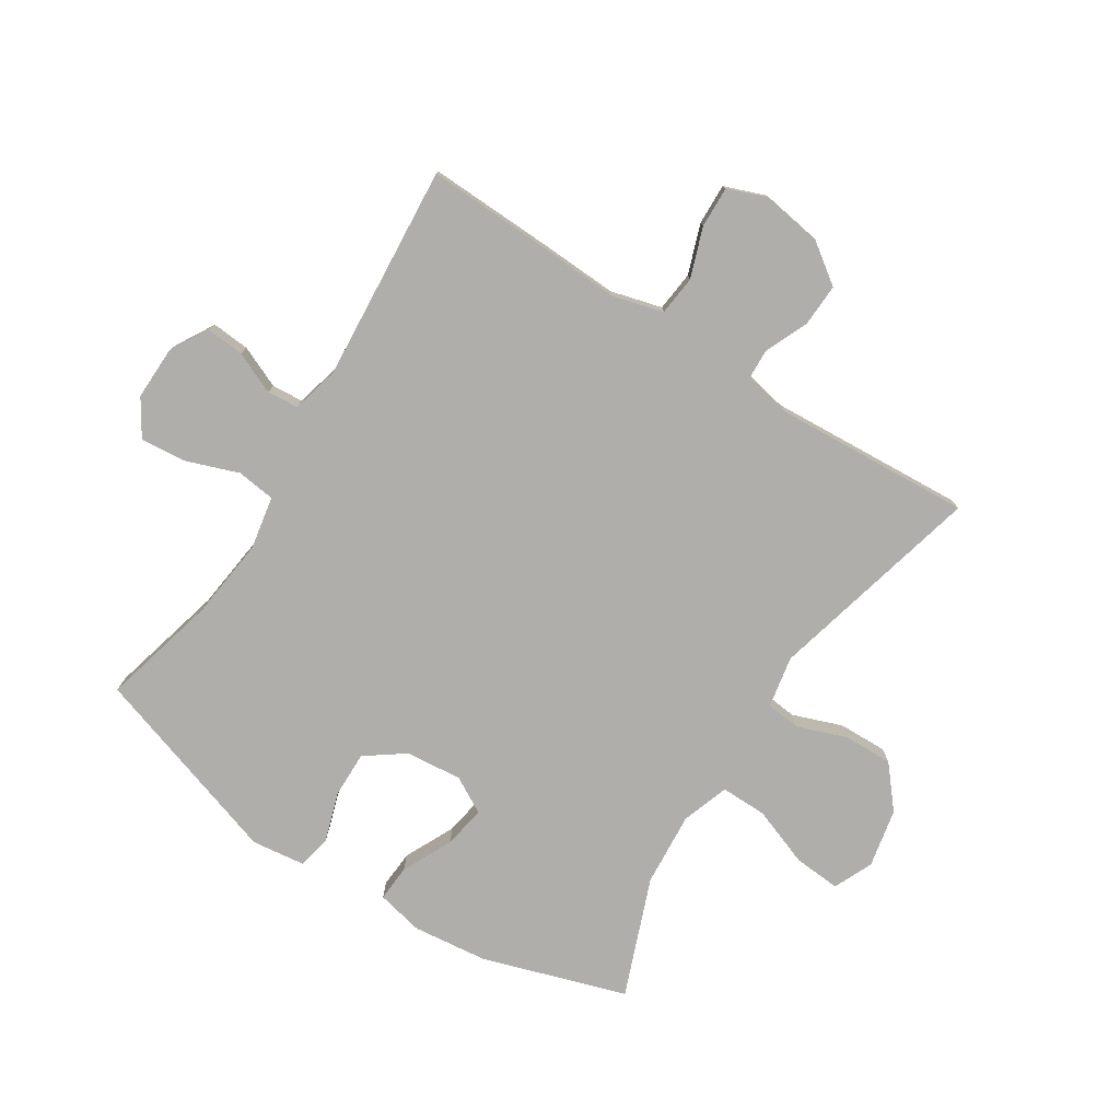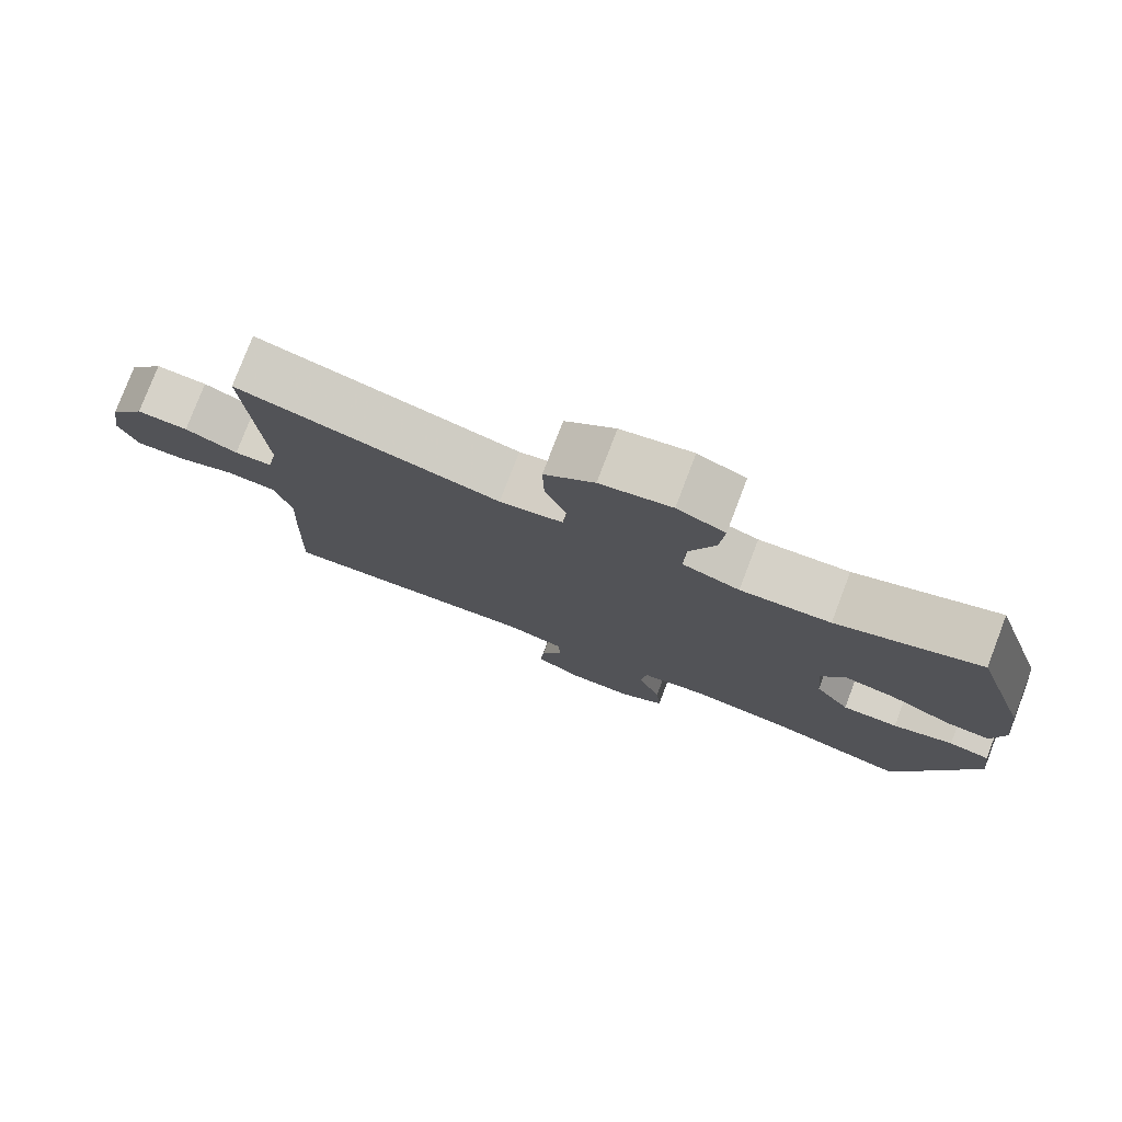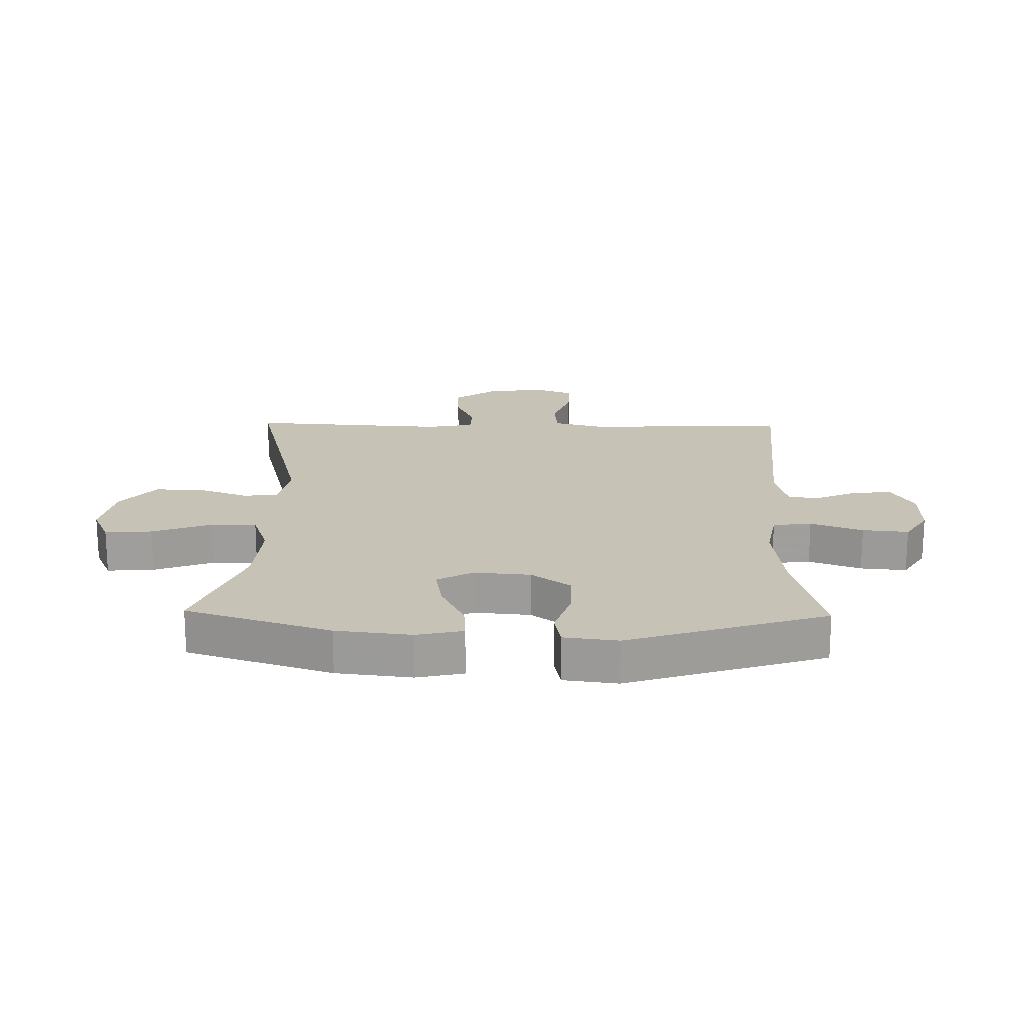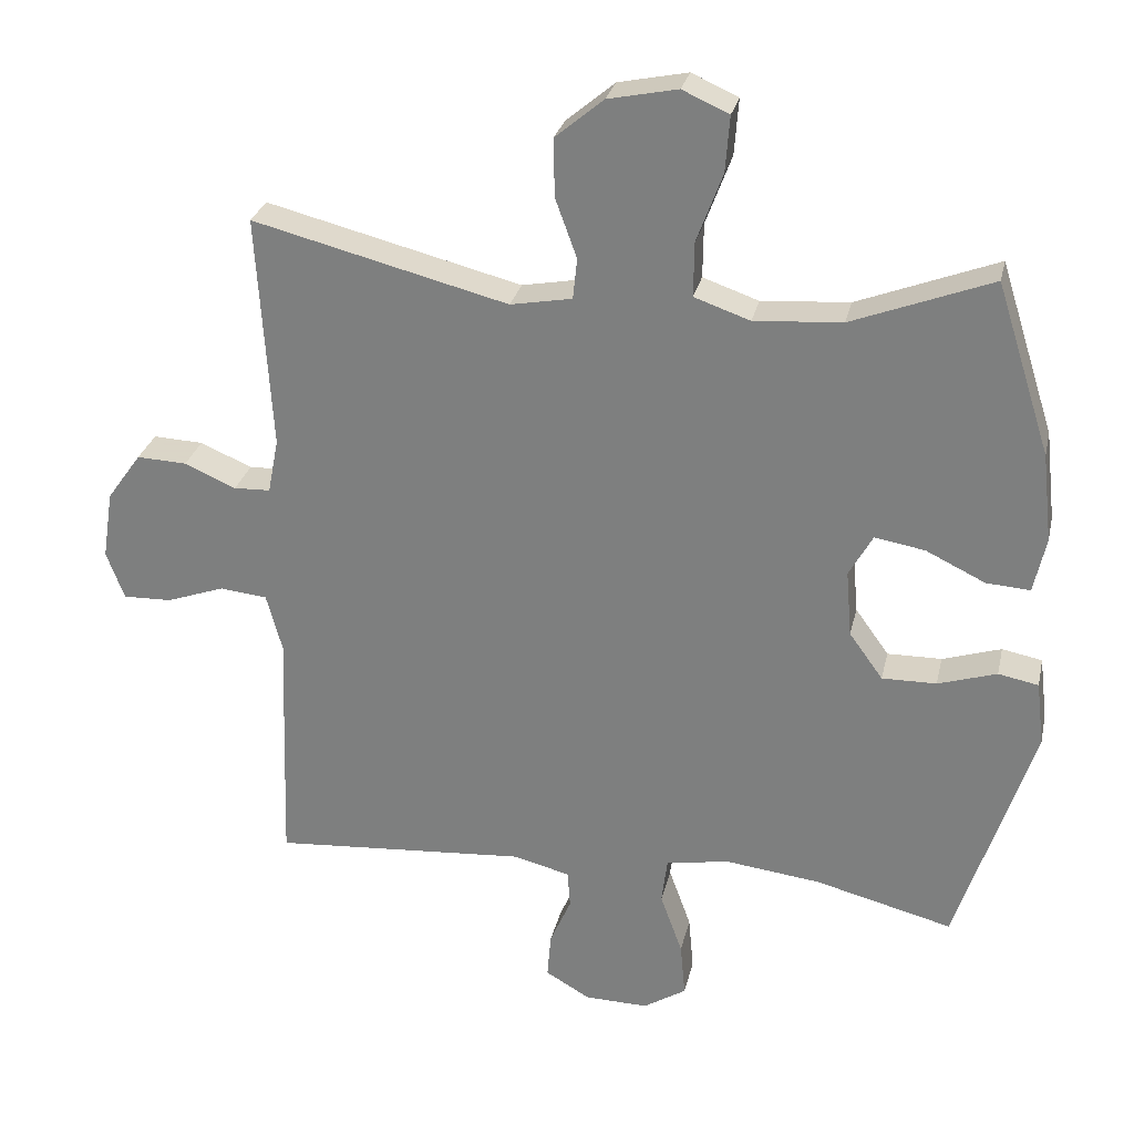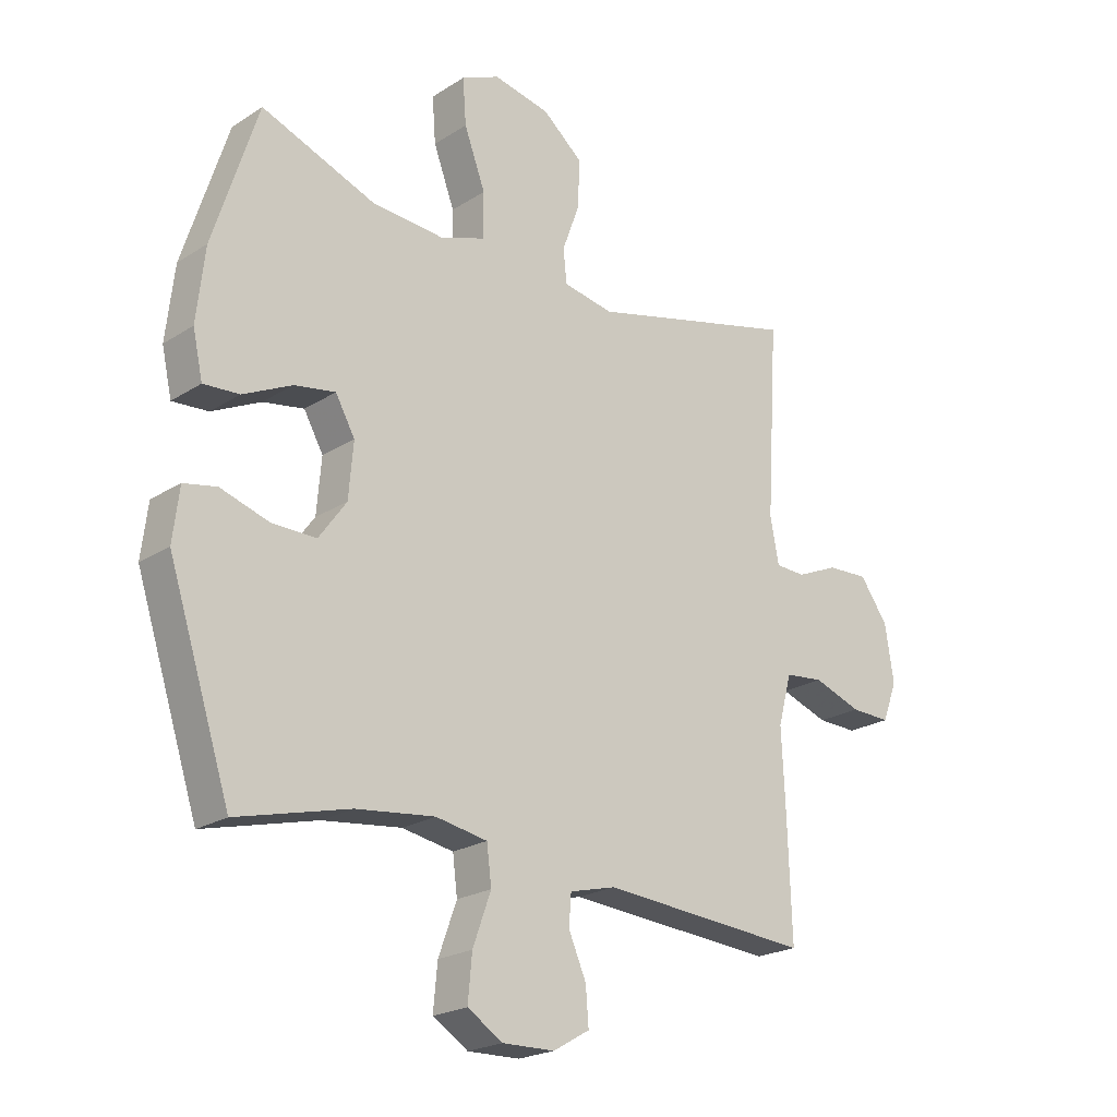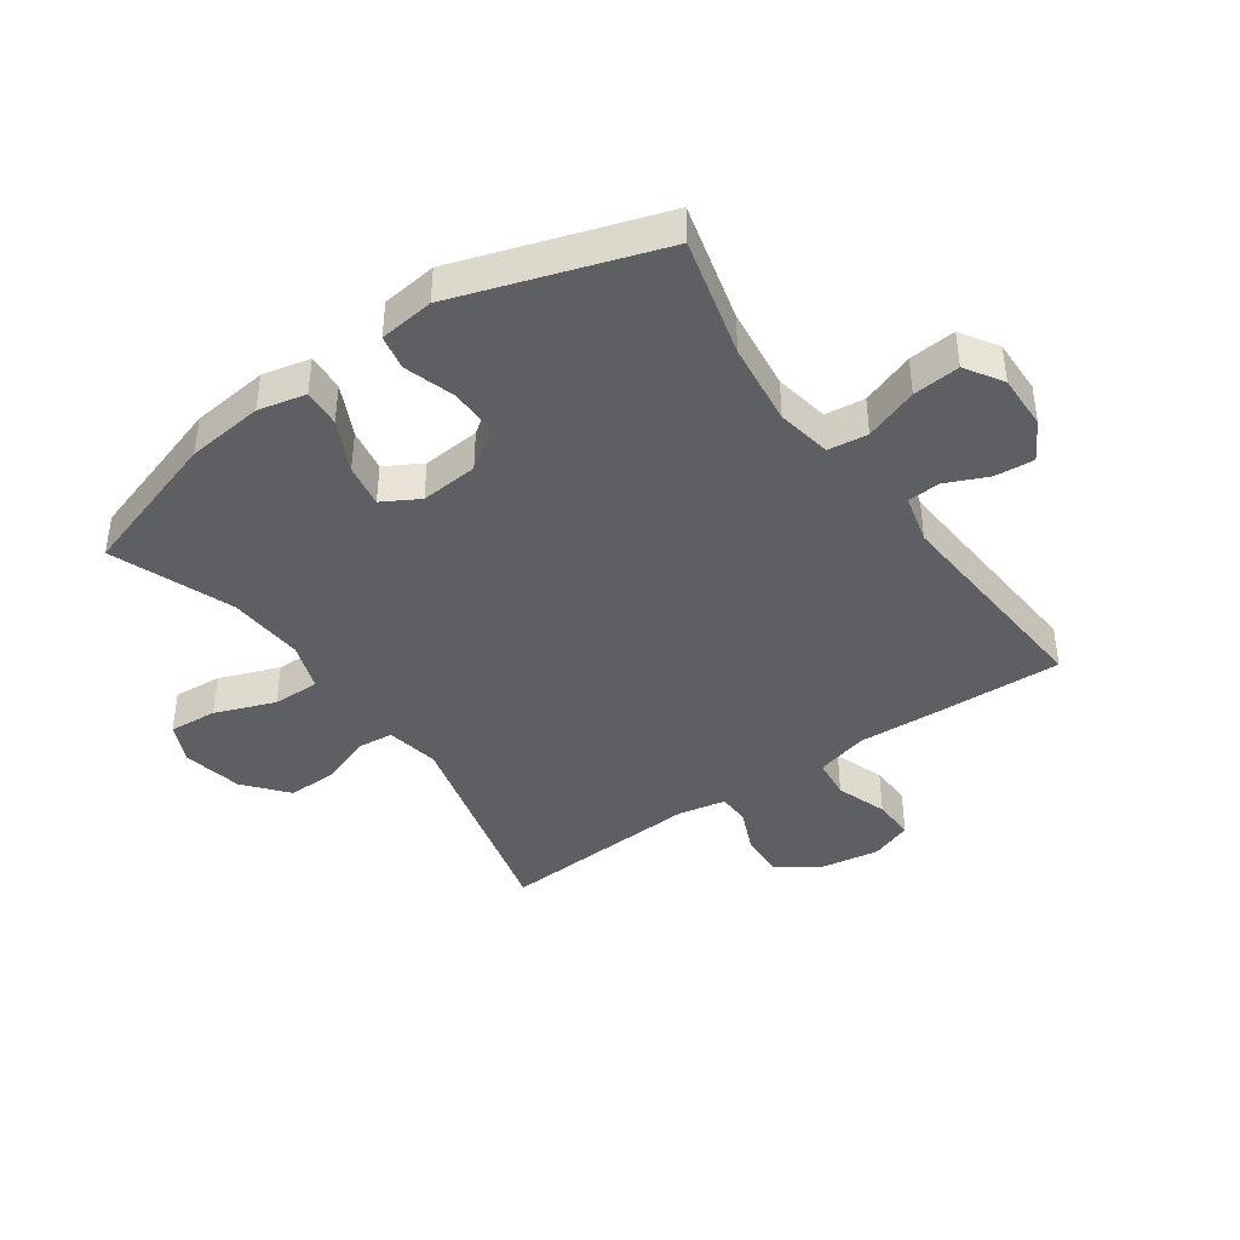
<metadata>
{"format":"obj","ext":"obj","renderer":"f3d","projection":"perspective","resolution":1024,"background":"white","views":[{"elev":-77.7,"azim":-122.5,"up":"+Y"},{"elev":78.2,"azim":20.9,"up":"+Z"},{"elev":19.3,"azim":91.2,"up":"+Y"},{"elev":28.0,"azim":12.5,"up":"+Z"},{"elev":-21.9,"azim":138.0,"up":"+Z"},{"elev":-41.4,"azim":125.0,"up":"+Y"}]}
</metadata>
<code>
v 0.5 0.07 0.5
v 0.576 0.07 0.262
v 0.59 0.07 0.138
v 0.573 0.07 0.061
v 0.512 0.07 0.065
v 0.429 0.07 0.105
v 0.359 0.07 0.117
v 0.326 0.07 0.058
v 0.334 0.07 -0.035
v 0.381 0.07 -0.1
v 0.457 0.07 -0.099
v 0.539 0.07 -0.073
v 0.595 0.07 -0.084
v 0.606 0.07 -0.173
v 0.5 0.07 -0.5
v 0.308 0.07 -0.451
v 0.174 0.07 -0.435
v 0.086 0.07 -0.451
v 0.078 0.07 -0.515
v 0.109 0.07 -0.601
v 0.116 0.07 -0.677
v 0.056 0.07 -0.715
v -0.033 0.07 -0.713
v -0.095 0.07 -0.677
v -0.09 0.07 -0.614
v -0.06 0.07 -0.545
v -0.064 0.07 -0.493
v -0.143 0.07 -0.473
v -0.5 0.07 -0.5
v -0.493 0.07 -0.292
v -0.487 0.07 -0.163
v -0.51 0.07 -0.078
v -0.576 0.07 -0.071
v -0.658 0.07 -0.1
v -0.726 0.07 -0.102
v -0.751 0.07 -0.035
v -0.736 0.07 0.061
v -0.688 0.07 0.128
v -0.618 0.07 0.125
v -0.546 0.07 0.094
v -0.495 0.07 0.096
v -0.48 0.07 0.173
v -0.5 0.07 0.5
v -0.143 0.07 0.41
v -0.057 0.07 0.426
v -0.051 0.07 0.483
v -0.081 0.07 0.565
v -0.083 0.07 0.646
v -0.015 0.07 0.703
v 0.082 0.07 0.723
v 0.147 0.07 0.694
v 0.141 0.07 0.616
v 0.105 0.07 0.519
v 0.104 0.07 0.443
v 0.182 0.07 0.416
v 0.305 0.07 0.425
v 0.5 0 0.5
v 0.576 0 0.262
v 0.59 0 0.138
v 0.573 0 0.061
v 0.512 0 0.065
v 0.429 0 0.105
v 0.359 0 0.117
v 0.326 0 0.058
v 0.334 0 -0.035
v 0.381 0 -0.1
v 0.457 0 -0.099
v 0.539 0 -0.073
v 0.595 0 -0.084
v 0.606 0 -0.173
v 0.5 0 -0.5
v 0.308 0 -0.451
v 0.174 0 -0.435
v 0.086 0 -0.451
v 0.078 0 -0.515
v 0.109 0 -0.601
v 0.116 0 -0.677
v 0.056 0 -0.715
v -0.033 0 -0.713
v -0.095 0 -0.677
v -0.09 0 -0.614
v -0.06 0 -0.545
v -0.064 0 -0.493
v -0.143 0 -0.473
v -0.5 0 -0.5
v -0.493 0 -0.292
v -0.487 0 -0.163
v -0.51 0 -0.078
v -0.576 0 -0.071
v -0.658 0 -0.1
v -0.726 0 -0.102
v -0.751 0 -0.035
v -0.736 0 0.061
v -0.688 0 0.128
v -0.618 0 0.125
v -0.546 0 0.094
v -0.495 0 0.096
v -0.48 0 0.173
v -0.5 0 0.5
v -0.143 0 0.41
v -0.057 0 0.426
v -0.051 0 0.483
v -0.081 0 0.565
v -0.083 0 0.646
v -0.015 0 0.703
v 0.082 0 0.723
v 0.147 0 0.694
v 0.141 0 0.616
v 0.105 0 0.519
v 0.104 0 0.443
v 0.182 0 0.416
v 0.305 0 0.425
f 51 52 53
f 50 51 53
f 49 50 53
f 48 49 53
f 47 48 53
f 46 47 53
f 45 46 53 54
f 44 45 54 55
f 42 43 44
f 41 42 44 55
f 38 39 40
f 37 38 40
f 36 37 40
f 35 36 40
f 34 35 40
f 33 34 40
f 32 33 40 41
f 41 55 56
f 32 41 56
f 31 32 56
f 31 56 1
f 30 31 1
f 29 30 1
f 28 29 1
f 24 25 26
f 23 24 26
f 22 23 26
f 21 22 26
f 20 21 26
f 19 20 26
f 18 19 26 27
f 14 15 16
f 13 14 16
f 12 13 16
f 11 12 16
f 10 11 16 17
f 9 10 17 18
f 4 5 6
f 3 4 6
f 2 3 6
f 1 2 6
f 1 6 7
f 28 1 7 8
f 18 27 28
f 9 18 28
f 8 9 28
f 109 108 107
f 109 107 106
f 109 106 105
f 109 105 104
f 109 104 103
f 109 103 102
f 110 109 102 101
f 111 110 101 100
f 100 99 98
f 111 100 98 97
f 96 95 94
f 96 94 93
f 96 93 92
f 96 92 91
f 96 91 90
f 96 90 89
f 97 96 89 88
f 112 111 97
f 112 97 88
f 112 88 87
f 57 112 87
f 57 87 86
f 57 86 85
f 57 85 84
f 82 81 80
f 82 80 79
f 82 79 78
f 82 78 77
f 82 77 76
f 82 76 75
f 83 82 75 74
f 72 71 70
f 72 70 69
f 72 69 68
f 72 68 67
f 73 72 67 66
f 74 73 66 65
f 62 61 60
f 62 60 59
f 62 59 58
f 62 58 57
f 63 62 57
f 64 63 57 84
f 84 83 74
f 84 74 65
f 84 65 64
f 1 57 58 2
f 2 58 59 3
f 3 59 60 4
f 4 60 61 5
f 5 61 62 6
f 6 62 63 7
f 7 63 64 8
f 8 64 65 9
f 9 65 66 10
f 10 66 67 11
f 11 67 68 12
f 12 68 69 13
f 13 69 70 14
f 14 70 71 15
f 15 71 72 16
f 16 72 73 17
f 17 73 74 18
f 18 74 75 19
f 19 75 76 20
f 20 76 77 21
f 21 77 78 22
f 22 78 79 23
f 23 79 80 24
f 24 80 81 25
f 25 81 82 26
f 26 82 83 27
f 27 83 84 28
f 28 84 85 29
f 29 85 86 30
f 30 86 87 31
f 31 87 88 32
f 32 88 89 33
f 33 89 90 34
f 34 90 91 35
f 35 91 92 36
f 36 92 93 37
f 37 93 94 38
f 38 94 95 39
f 39 95 96 40
f 40 96 97 41
f 41 97 98 42
f 42 98 99 43
f 43 99 100 44
f 44 100 101 45
f 45 101 102 46
f 46 102 103 47
f 47 103 104 48
f 48 104 105 49
f 49 105 106 50
f 50 106 107 51
f 51 107 108 52
f 52 108 109 53
f 53 109 110 54
f 54 110 111 55
f 55 111 112 56
f 56 112 57 1

</code>
